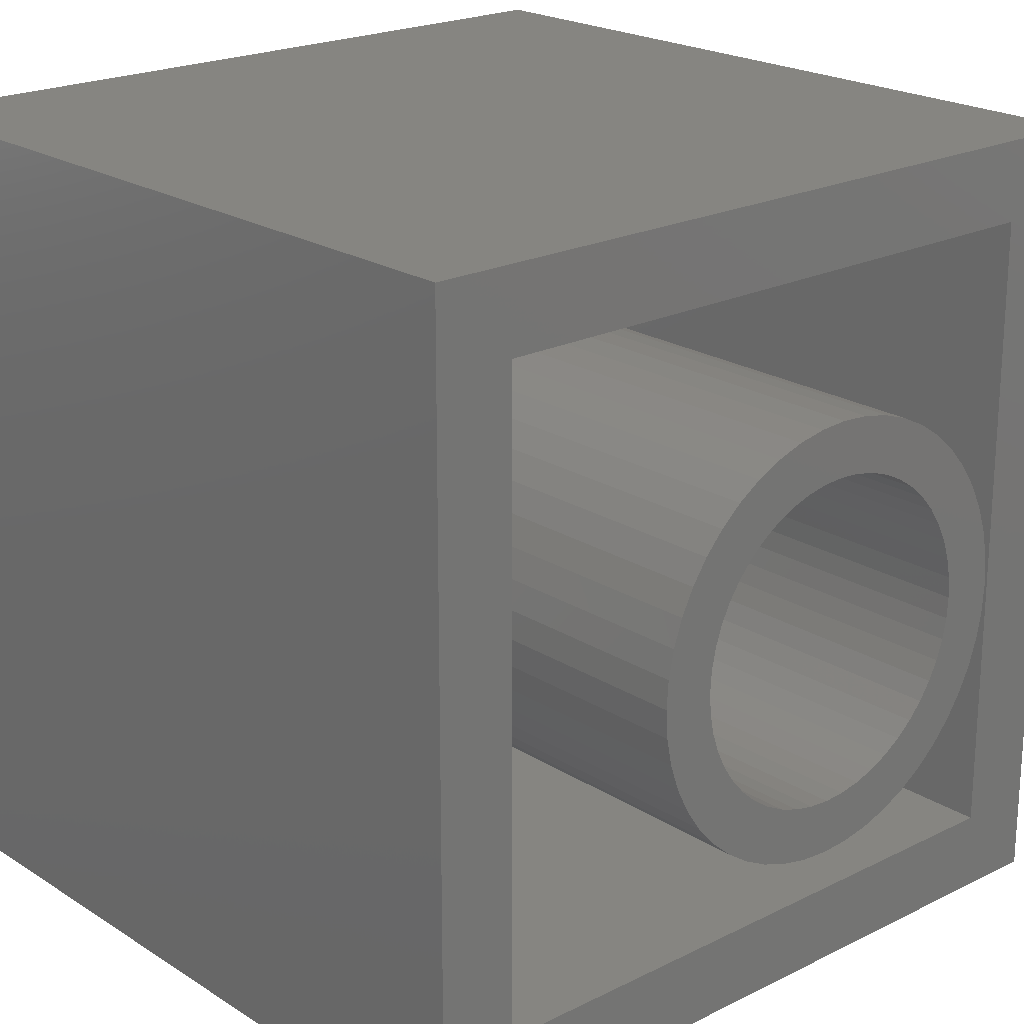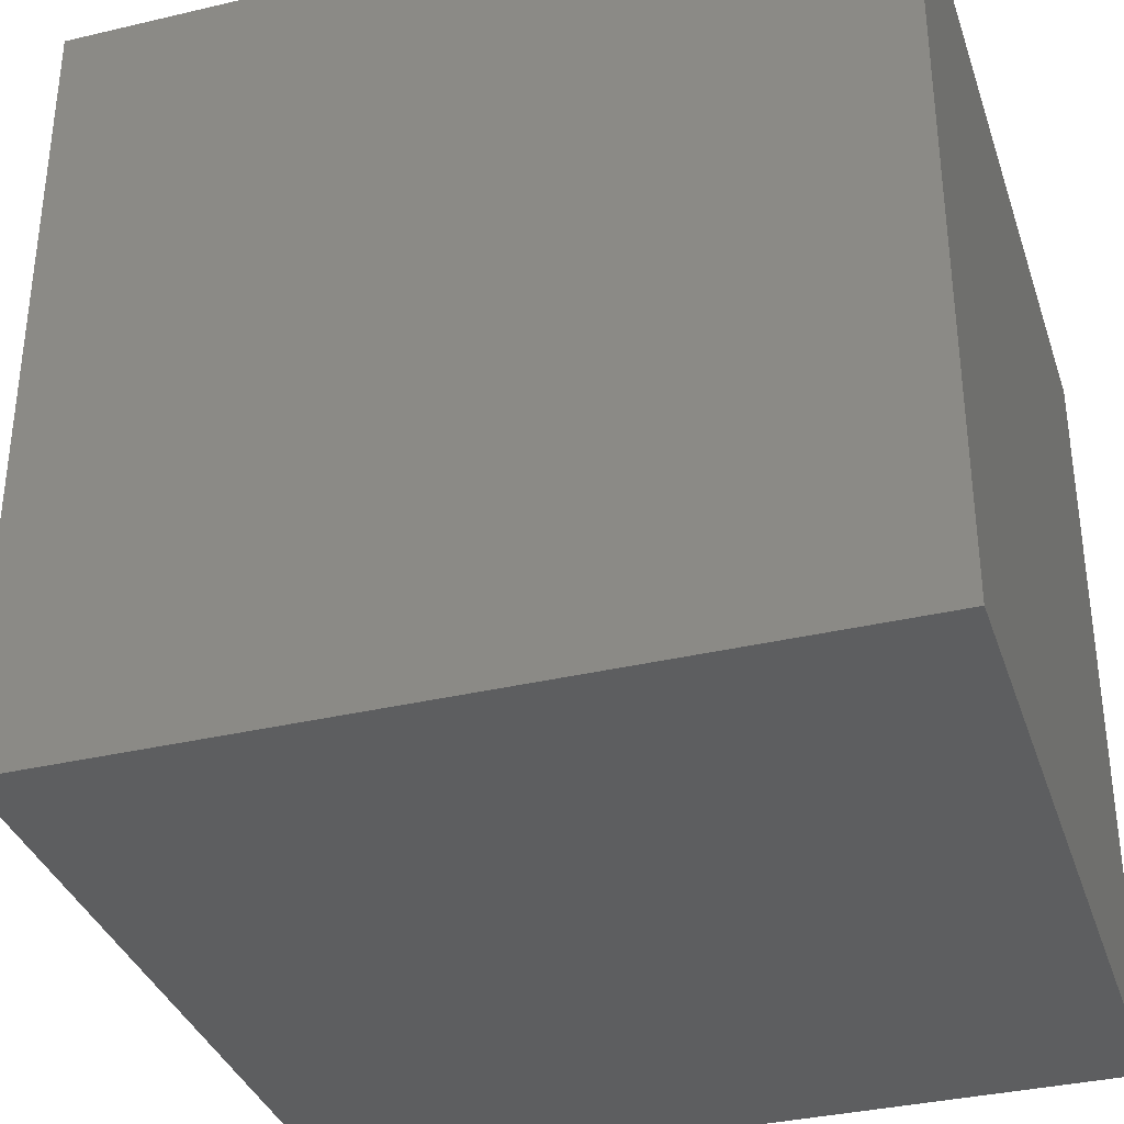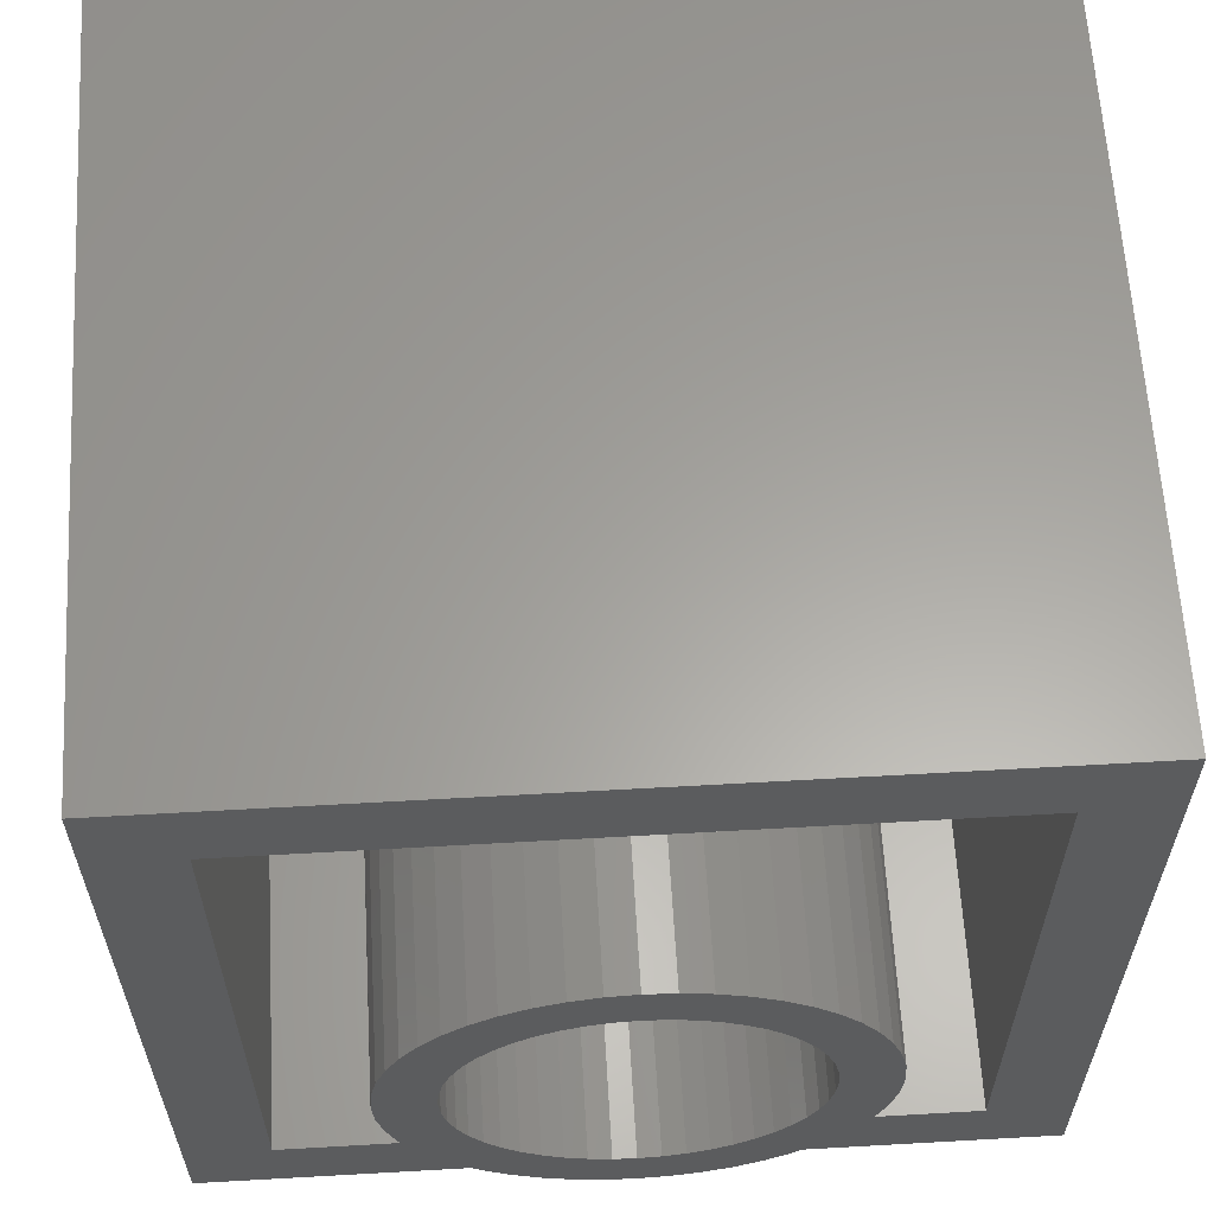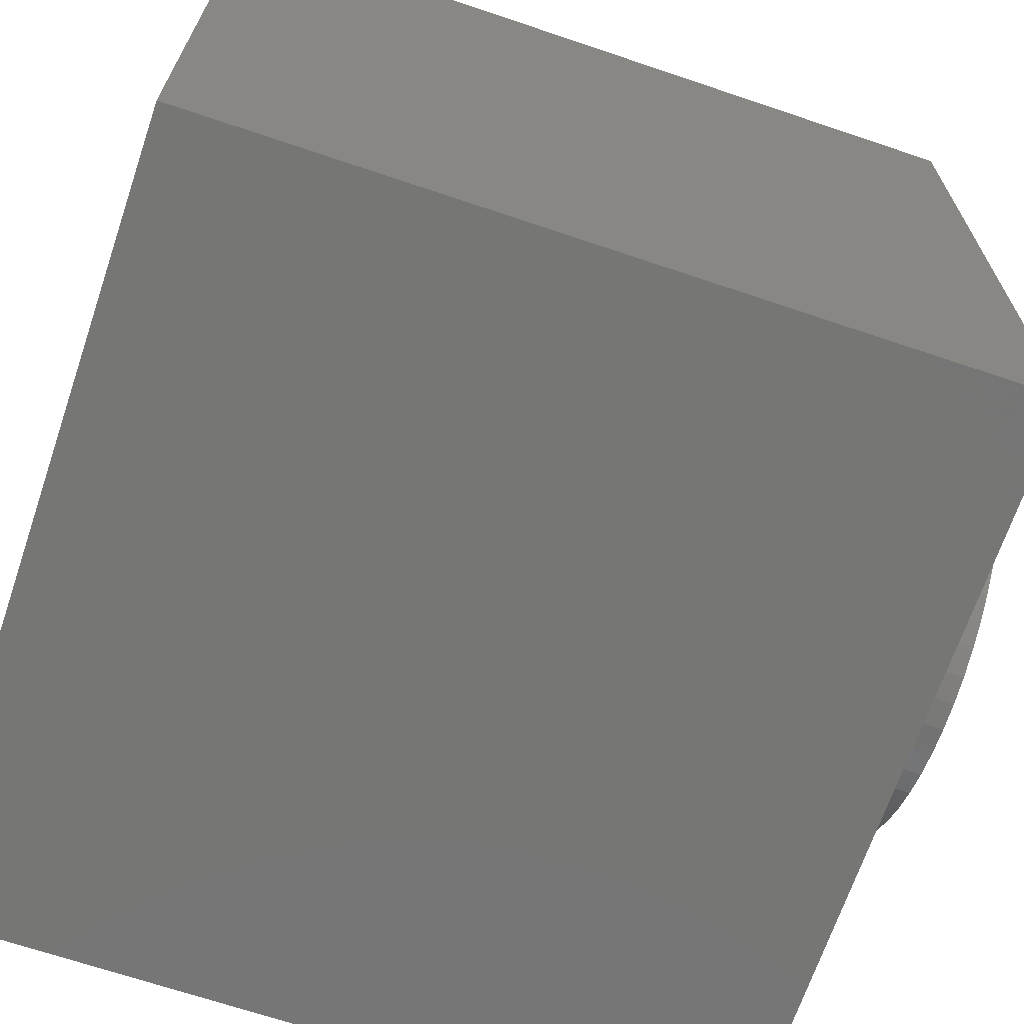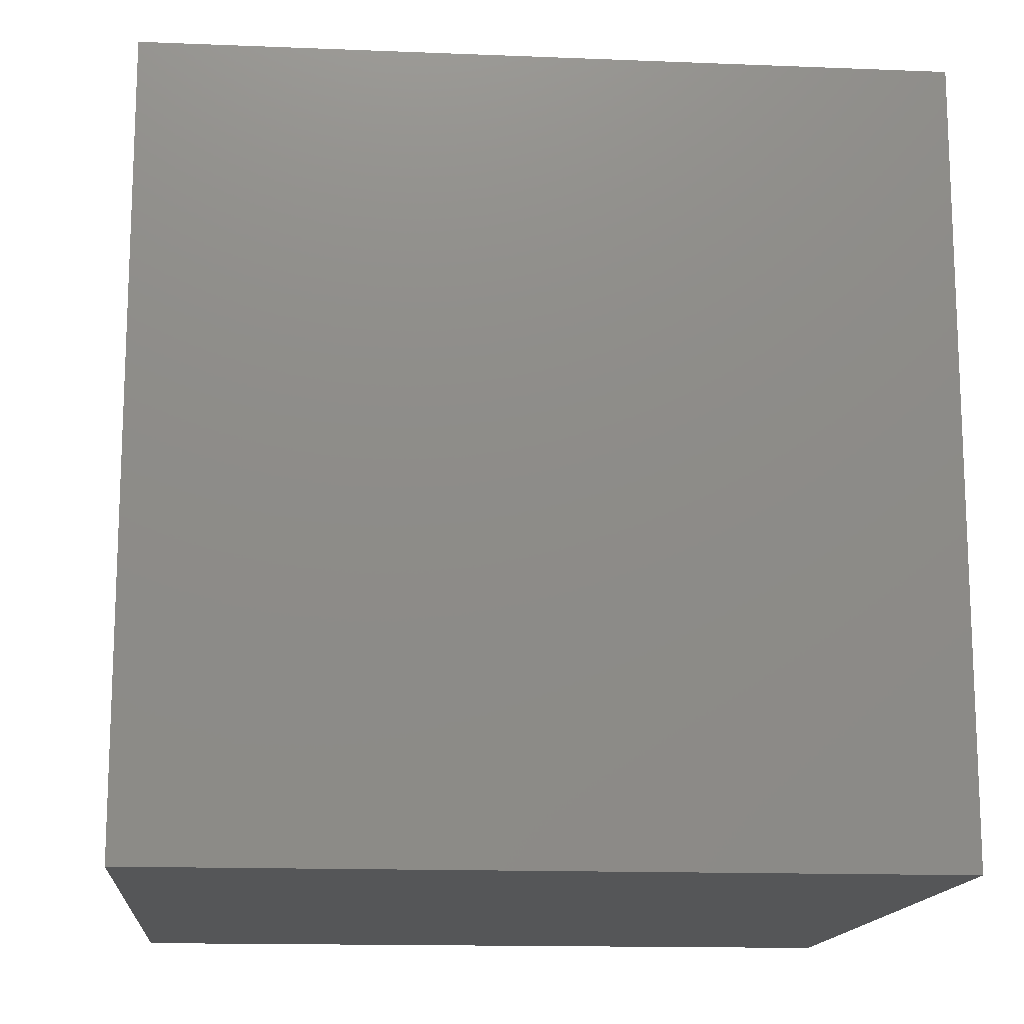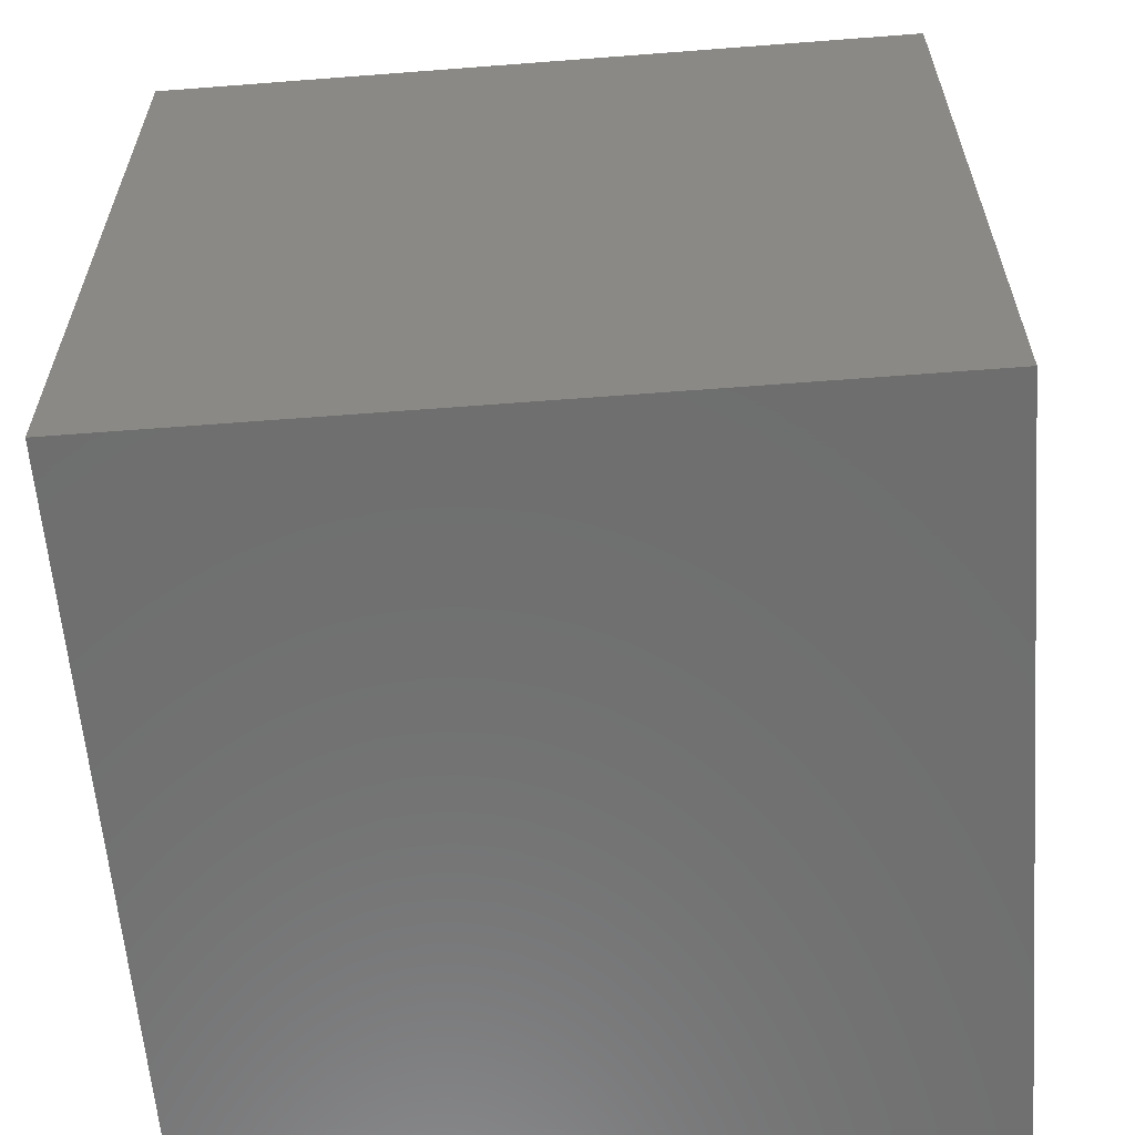
<metadata>
{"format":"stl","ext":"stl","renderer":"f3d","projection":"perspective","resolution":1024,"background":"white","views":[{"elev":21.2,"azim":138.4,"up":"+Z"},{"elev":-35.2,"azim":-72.6,"up":"+Z"},{"elev":61.7,"azim":176.7,"up":"+Z"},{"elev":-68.2,"azim":71.3,"up":"+Z"},{"elev":-14.6,"azim":-5.0,"up":"+Y"},{"elev":-60.5,"azim":-85.5,"up":"+Y"}]}
</metadata>
<code>
# stl→obj: 245 verts, 390 faces
v 6 12 -6
v 4.8 12 -4.8
v -4.8 12 -4.8
v -6 12 -6
v 6 12 6
v 4.8 12 4.8
v -6 12 6
v -4.8 12 4.8
v 2.379 13.2 0.3132
v 2.4 13.2 0
v 2.4 1.6 0
v 2.379 1.6 0.3132
v 2.318 13.2 0.6211
v 2.318 1.6 0.6211
v 2.217 13.2 0.9185
v 2.217 1.6 0.9185
v 2.078 13.2 1.2
v 2.078 1.6 1.2
v 1.904 13.2 1.461
v 1.904 1.6 1.461
v 1.697 13.2 1.697
v 1.697 1.6 1.697
v 1.461 13.2 1.904
v 1.461 1.6 1.904
v 1.2 13.2 2.078
v 1.2 1.6 2.078
v 0.9185 13.2 2.217
v 0.9185 1.6 2.217
v 0.6211 13.2 2.318
v 0.6211 1.6 2.318
v 0.3132 13.2 2.379
v 0.3132 1.6 2.379
v 0 13.2 2.4
v 0 1.6 2.4
v -0.3132 13.2 2.379
v -0.3132 1.6 2.379
v -0.6211 13.2 2.318
v -0.6211 1.6 2.318
v -0.9185 13.2 2.217
v -0.9185 1.6 2.217
v -1.2 13.2 2.078
v -1.2 1.6 2.078
v -1.461 13.2 1.904
v -1.461 1.6 1.904
v -1.697 13.2 1.697
v -1.697 1.6 1.697
v -1.904 13.2 1.461
v -1.904 1.6 1.461
v -2.078 13.2 1.2
v -2.078 1.6 1.2
v -2.217 13.2 0.9185
v -2.217 1.6 0.9185
v -2.318 13.2 0.6211
v -2.318 1.6 0.6211
v -2.379 13.2 0.3132
v -2.379 1.6 0.3132
v -2.4 13.2 0
v -2.4 1.6 0
v -2.379 13.2 -0.3132
v -2.379 1.6 -0.3132
v -2.318 13.2 -0.6211
v -2.318 1.6 -0.6211
v -2.217 13.2 -0.9185
v -2.217 1.6 -0.9185
v -2.078 13.2 -1.2
v -2.078 1.6 -1.2
v -1.904 13.2 -1.461
v -1.904 1.6 -1.461
v -1.697 13.2 -1.697
v -1.697 1.6 -1.697
v -1.461 13.2 -1.904
v -1.461 1.6 -1.904
v -1.2 13.2 -2.078
v -1.2 1.6 -2.078
v -0.9185 13.2 -2.217
v -0.9185 1.6 -2.217
v -0.6211 13.2 -2.318
v -0.6211 1.6 -2.318
v -0.3132 13.2 -2.379
v -0.3132 1.6 -2.379
v 0 13.2 -2.4
v 0 1.6 -2.4
v 0.3132 13.2 -2.379
v 0.3132 1.6 -2.379
v 0.6211 13.2 -2.318
v 0.6211 1.6 -2.318
v 0.9185 13.2 -2.217
v 0.9185 1.6 -2.217
v 1.2 13.2 -2.078
v 1.2 1.6 -2.078
v 1.461 13.2 -1.904
v 1.461 1.6 -1.904
v 1.697 13.2 -1.697
v 1.697 1.6 -1.697
v 1.904 13.2 -1.461
v 1.904 1.6 -1.461
v 2.078 13.2 -1.2
v 2.078 1.6 -1.2
v 2.217 13.2 -0.9185
v 2.217 1.6 -0.9185
v 2.318 13.2 -0.6211
v 2.318 1.6 -0.6211
v 2.379 13.2 -0.3132
v 2.379 1.6 -0.3132
v 3.172 13.2 0.4176
v 3.2 1.6 0
v 3.2 13.2 0
v 3.172 1.6 0.4176
v 3.091 13.2 0.8282
v 3.091 1.6 0.8282
v 2.957 13.2 1.225
v 2.957 1.6 1.225
v 2.771 13.2 1.6
v 2.771 1.6 1.6
v 2.539 13.2 1.948
v 2.539 1.6 1.948
v 2.263 13.2 2.263
v 2.263 1.6 2.263
v 1.948 13.2 2.539
v 1.948 1.6 2.539
v 1.6 13.2 2.771
v 1.6 1.6 2.771
v 1.225 13.2 2.957
v 1.225 1.6 2.957
v 0.8282 13.2 3.091
v 0.8282 1.6 3.091
v 0.4176 13.2 3.172
v 0.4176 1.6 3.172
v 0 13.2 3.2
v 0 1.6 3.2
v -0.4176 13.2 3.172
v -0.4176 1.6 3.172
v -0.8282 13.2 3.091
v -0.8282 1.6 3.091
v -1.225 13.2 2.957
v -1.225 1.6 2.957
v -1.6 13.2 2.771
v -1.6 1.6 2.771
v -1.948 13.2 2.539
v -1.948 1.6 2.539
v -2.263 13.2 2.263
v -2.263 1.6 2.263
v -2.539 13.2 1.948
v -2.539 1.6 1.948
v -2.771 13.2 1.6
v -2.771 1.6 1.6
v -2.957 13.2 1.225
v -2.957 1.6 1.225
v -3.091 13.2 0.8282
v -3.091 1.6 0.8282
v -3.172 13.2 0.4176
v -3.172 1.6 0.4176
v -3.2 13.2 0
v -3.2 1.6 0
v -3.172 13.2 -0.4176
v -3.172 1.6 -0.4176
v -3.091 13.2 -0.8282
v -3.091 1.6 -0.8282
v -2.957 13.2 -1.225
v -2.957 1.6 -1.225
v -2.771 13.2 -1.6
v -2.771 1.6 -1.6
v -2.539 13.2 -1.948
v -2.539 1.6 -1.948
v -2.263 13.2 -2.263
v -2.263 1.6 -2.263
v -1.948 13.2 -2.539
v -1.948 1.6 -2.539
v -1.6 13.2 -2.771
v -1.6 1.6 -2.771
v -1.225 13.2 -2.957
v -1.225 1.6 -2.957
v -0.8282 13.2 -3.091
v -0.8282 1.6 -3.091
v -0.4176 13.2 -3.172
v -0.4176 1.6 -3.172
v 0 13.2 -3.2
v 0 1.6 -3.2
v 0.4176 13.2 -3.172
v 0.4176 1.6 -3.172
v 0.8282 13.2 -3.091
v 0.8282 1.6 -3.091
v 1.225 13.2 -2.957
v 1.225 1.6 -2.957
v 1.6 13.2 -2.771
v 1.6 1.6 -2.771
v 1.948 13.2 -2.539
v 1.948 1.6 -2.539
v 2.263 13.2 -2.263
v 2.263 1.6 -2.263
v 2.539 13.2 -1.948
v 2.539 1.6 -1.948
v 2.771 13.2 -1.6
v 2.771 1.6 -1.6
v 2.957 13.2 -1.225
v 2.957 1.6 -1.225
v 3.091 13.2 -0.8282
v 3.091 1.6 -0.8282
v 3.172 13.2 -0.4176
v 3.172 1.6 -0.4176
v 6 0 6
v -6 0 -6
v 6 0 -6
v -6 0 6
v -4.8 1.6 4.8
v 4.8 1.6 4.8
v 4.8 1.6 -4.8
v -4.8 1.6 -4.8
v -2.68 6.24 -6
v -2.68 7.28 -6
v -1.52 7.28 -6
v -1.52 6.24 -6
v -3.92 7.28 -6
v -3.92 6.24 -6
v -4.28 7.64 -6
v -4.28 5.88 -6
v -1.16 7.64 -6
v -1.16 5.88 -6
v -1.6 5.88 -6
v 1.52 7.28 -6
v 2.68 7.28 -6
v 2.68 6.24 -6
v 1.52 6.24 -6
v 3.92 7.28 -6
v 3.92 6.24 -6
v 4.28 7.64 -6
v 4.28 5.88 -6
v 1.16 7.64 -6
v 1.16 5.88 -6
v -1.36 9 -6
v -1.36 10.36 -6
v 1.36 10.36 -6
v 1.36 9 -6
v -5.6 11.6 -6
v 5.6 11.6 -6
v -0.2 4.4 -6
v -5.6 5.72 -6
v -4.28 5.72 -6
v -1.6 4.4 -6
v 2.8 4.4 -6
v -0.2 3 -6
v 2.8 3 -6
v 4.2 4.4 -6
v 4.2 5.72 -6
v 5.6 5.72 -6
f 1 2 3
f 3 4 1
f 5 6 2
f 2 1 5
f 7 8 6
f 6 5 7
f 4 3 8
f 8 7 4
f 9 10 11
f 11 12 9
f 13 9 12
f 12 14 13
f 15 13 14
f 14 16 15
f 17 15 16
f 16 18 17
f 19 17 18
f 18 20 19
f 21 19 20
f 20 22 21
f 23 21 22
f 22 24 23
f 25 23 24
f 24 26 25
f 27 25 26
f 26 28 27
f 29 27 28
f 28 30 29
f 31 29 30
f 30 32 31
f 33 31 32
f 32 34 33
f 35 33 34
f 34 36 35
f 37 35 36
f 36 38 37
f 39 37 38
f 38 40 39
f 41 39 40
f 40 42 41
f 43 41 42
f 42 44 43
f 45 43 44
f 44 46 45
f 47 45 46
f 46 48 47
f 49 47 48
f 48 50 49
f 51 49 50
f 50 52 51
f 53 51 52
f 52 54 53
f 55 53 54
f 54 56 55
f 57 55 56
f 56 58 57
f 59 57 58
f 58 60 59
f 61 59 60
f 60 62 61
f 63 61 62
f 62 64 63
f 65 63 64
f 64 66 65
f 67 65 66
f 66 68 67
f 69 67 68
f 68 70 69
f 71 69 70
f 70 72 71
f 73 71 72
f 72 74 73
f 75 73 74
f 74 76 75
f 77 75 76
f 76 78 77
f 79 77 78
f 78 80 79
f 81 79 80
f 80 82 81
f 83 81 82
f 82 84 83
f 85 83 84
f 84 86 85
f 87 85 86
f 86 88 87
f 89 87 88
f 88 90 89
f 91 89 90
f 90 92 91
f 93 91 92
f 92 94 93
f 95 93 94
f 94 96 95
f 97 95 96
f 96 98 97
f 99 97 98
f 98 100 99
f 101 99 100
f 100 102 101
f 103 101 102
f 102 104 103
f 10 103 104
f 104 11 10
f 105 106 107
f 106 105 108
f 109 108 105
f 108 109 110
f 111 110 109
f 110 111 112
f 113 112 111
f 112 113 114
f 115 114 113
f 114 115 116
f 117 116 115
f 116 117 118
f 119 118 117
f 118 119 120
f 121 120 119
f 120 121 122
f 123 122 121
f 122 123 124
f 125 124 123
f 124 125 126
f 127 126 125
f 126 127 128
f 129 128 127
f 128 129 130
f 131 130 129
f 130 131 132
f 133 132 131
f 132 133 134
f 135 134 133
f 134 135 136
f 137 136 135
f 136 137 138
f 139 138 137
f 138 139 140
f 141 140 139
f 140 141 142
f 143 142 141
f 142 143 144
f 145 144 143
f 144 145 146
f 147 146 145
f 146 147 148
f 149 148 147
f 148 149 150
f 151 150 149
f 150 151 152
f 153 152 151
f 152 153 154
f 155 154 153
f 154 155 156
f 157 156 155
f 156 157 158
f 159 158 157
f 158 159 160
f 161 160 159
f 160 161 162
f 163 162 161
f 162 163 164
f 165 164 163
f 164 165 166
f 167 166 165
f 166 167 168
f 169 168 167
f 168 169 170
f 171 170 169
f 170 171 172
f 173 172 171
f 172 173 174
f 175 174 173
f 174 175 176
f 177 176 175
f 176 177 178
f 179 178 177
f 178 179 180
f 181 180 179
f 180 181 182
f 183 182 181
f 182 183 184
f 185 184 183
f 184 185 186
f 187 186 185
f 186 187 188
f 189 188 187
f 188 189 190
f 191 190 189
f 190 191 192
f 193 192 191
f 192 193 194
f 195 194 193
f 194 195 196
f 197 196 195
f 196 197 198
f 199 198 197
f 198 199 200
f 107 200 199
f 200 107 106
f 107 9 105
f 9 107 10
f 105 13 109
f 13 105 9
f 109 15 111
f 15 109 13
f 111 17 113
f 17 111 15
f 113 19 115
f 19 113 17
f 115 21 117
f 21 115 19
f 117 23 119
f 23 117 21
f 119 25 121
f 25 119 23
f 121 27 123
f 27 121 25
f 123 29 125
f 29 123 27
f 125 31 127
f 31 125 29
f 127 33 129
f 33 127 31
f 129 35 131
f 35 129 33
f 131 37 133
f 37 131 35
f 133 39 135
f 39 133 37
f 135 41 137
f 41 135 39
f 137 43 139
f 43 137 41
f 139 45 141
f 45 139 43
f 141 47 143
f 47 141 45
f 143 49 145
f 49 143 47
f 145 51 147
f 51 145 49
f 147 53 149
f 53 147 51
f 149 55 151
f 55 149 53
f 151 57 153
f 57 151 55
f 153 59 155
f 59 153 57
f 155 61 157
f 61 155 59
f 157 63 159
f 63 157 61
f 159 65 161
f 65 159 63
f 161 67 163
f 67 161 65
f 163 69 165
f 69 163 67
f 165 71 167
f 71 165 69
f 167 73 169
f 73 167 71
f 169 75 171
f 75 169 73
f 171 77 173
f 77 171 75
f 173 79 175
f 79 173 77
f 175 81 177
f 81 175 79
f 177 83 179
f 83 177 81
f 179 85 181
f 85 179 83
f 181 87 183
f 87 181 85
f 183 89 185
f 89 183 87
f 185 91 187
f 91 185 89
f 187 93 189
f 93 187 91
f 189 95 191
f 95 189 93
f 191 97 193
f 97 191 95
f 193 99 195
f 99 193 97
f 195 101 197
f 101 195 99
f 197 103 199
f 103 197 101
f 199 10 107
f 10 199 103
f 201 202 203
f 202 201 204
f 201 7 204
f 7 201 5
f 204 4 202
f 4 204 7
f 203 5 201
f 5 203 1
f 205 206 207
f 207 208 205
f 205 8 6
f 6 206 205
f 208 3 8
f 8 205 208
f 207 2 3
f 3 208 207
f 206 6 2
f 2 207 206
f 209 210 211
f 211 212 209
f 213 210 209
f 209 214 213
f 215 213 214
f 214 216 215
f 213 215 217
f 217 210 213
f 211 210 217
f 218 212 211
f 211 217 218
f 209 212 218
f 218 219 209
f 216 214 209
f 209 219 216
f 220 221 222
f 222 223 220
f 222 221 224
f 224 225 222
f 225 224 226
f 226 227 225
f 224 221 228
f 228 226 224
f 221 220 228
f 220 223 229
f 229 228 220
f 230 231 232
f 232 233 230
f 231 230 215
f 215 234 231
f 231 234 235
f 235 232 231
f 226 233 232
f 232 235 226
f 226 228 233
f 217 215 230
f 228 217 230
f 230 233 228
f 236 218 217
f 217 229 236
f 229 217 228
f 215 216 237
f 237 234 215
f 238 237 216
f 236 239 219
f 219 218 236
f 229 240 241
f 241 236 229
f 242 241 240
f 227 229 223
f 223 222 227
f 227 222 225
f 243 240 229
f 229 244 243
f 229 227 245
f 245 244 229
f 235 245 227
f 227 226 235
f 237 238 239
f 239 202 237
f 203 202 241
f 241 242 203
f 203 242 240
f 240 243 203
f 203 243 244
f 244 245 203
f 235 234 4
f 4 1 235
f 235 1 203
f 203 245 235
f 202 4 234
f 234 237 202
f 239 238 216
f 216 219 239
f 202 239 236
f 236 241 202

</code>
